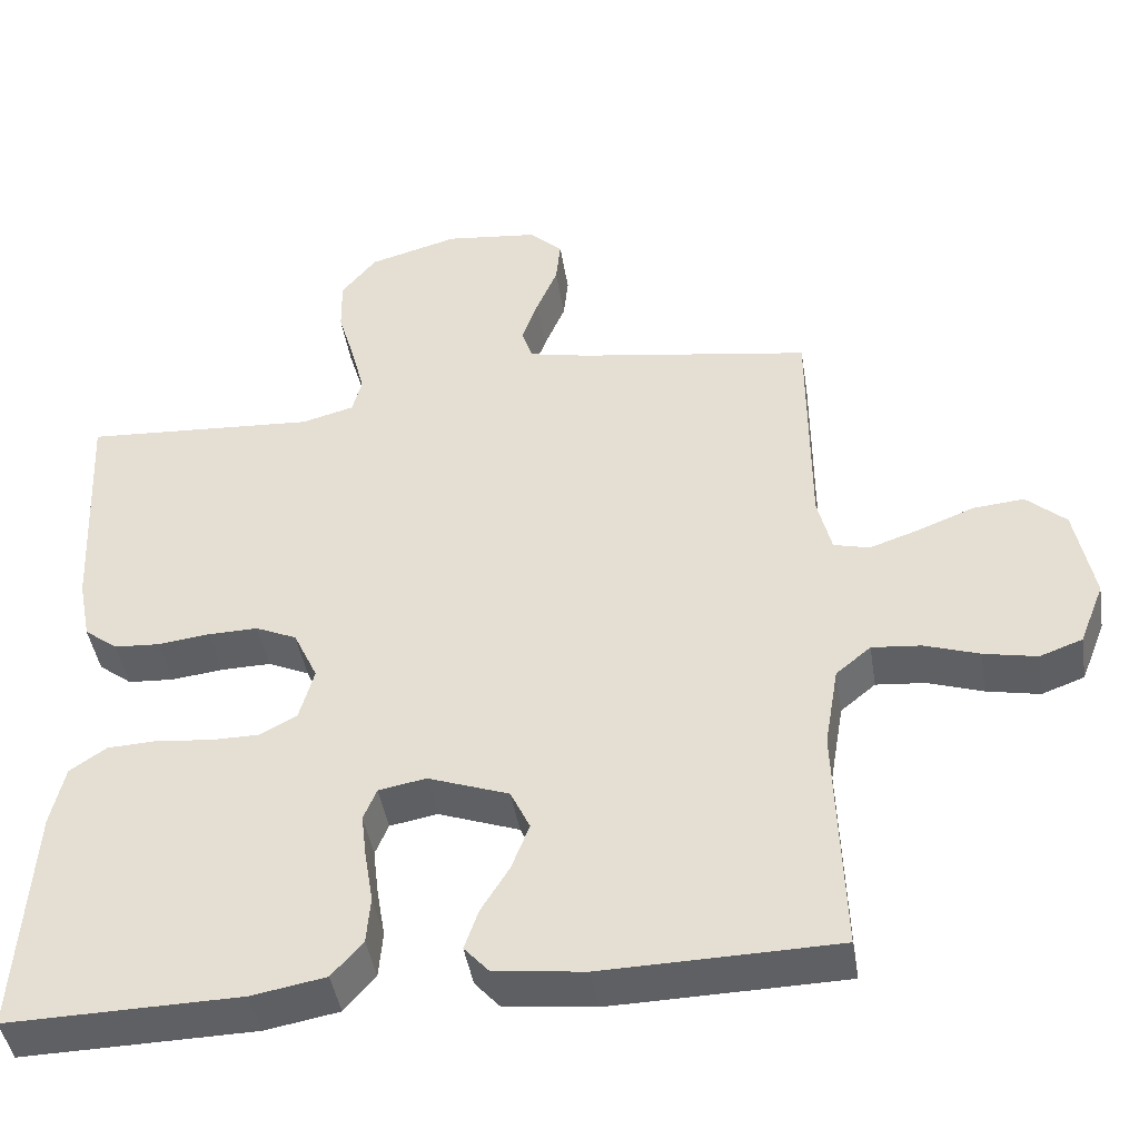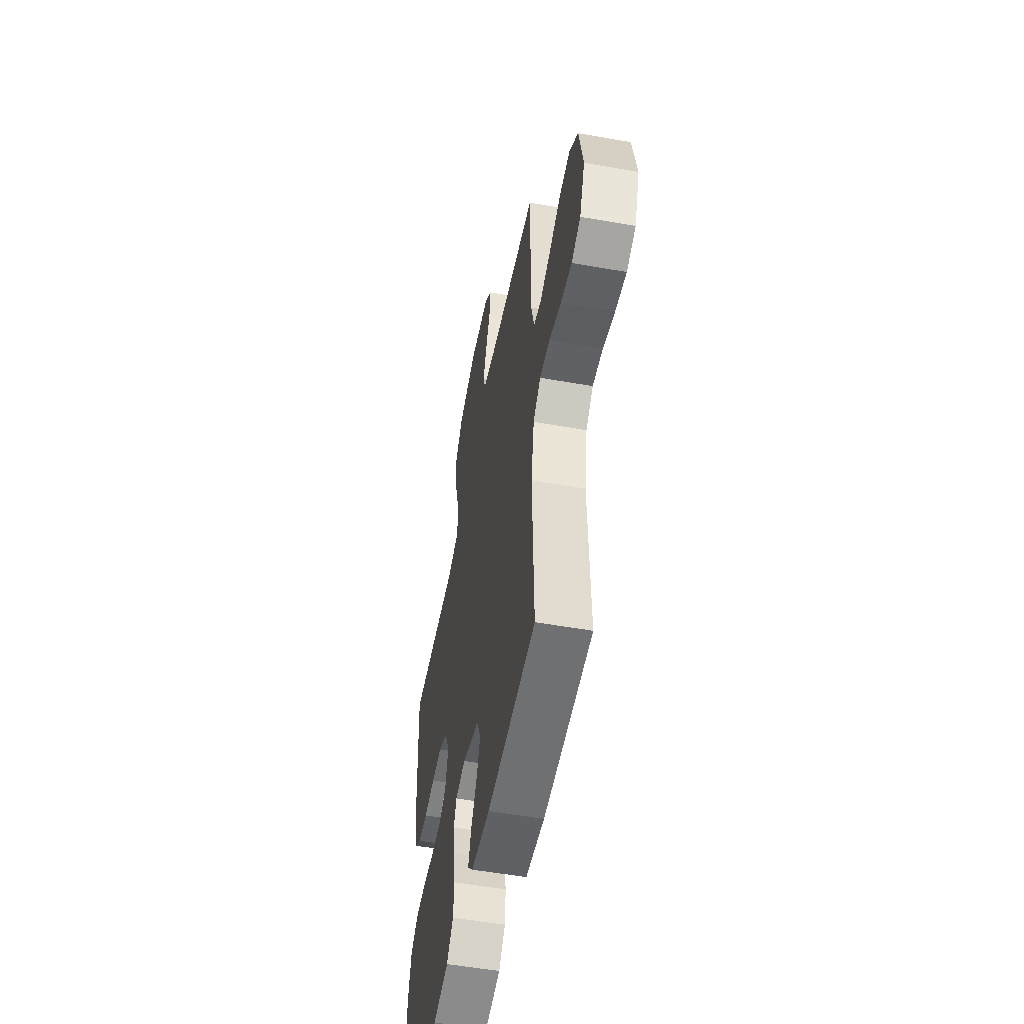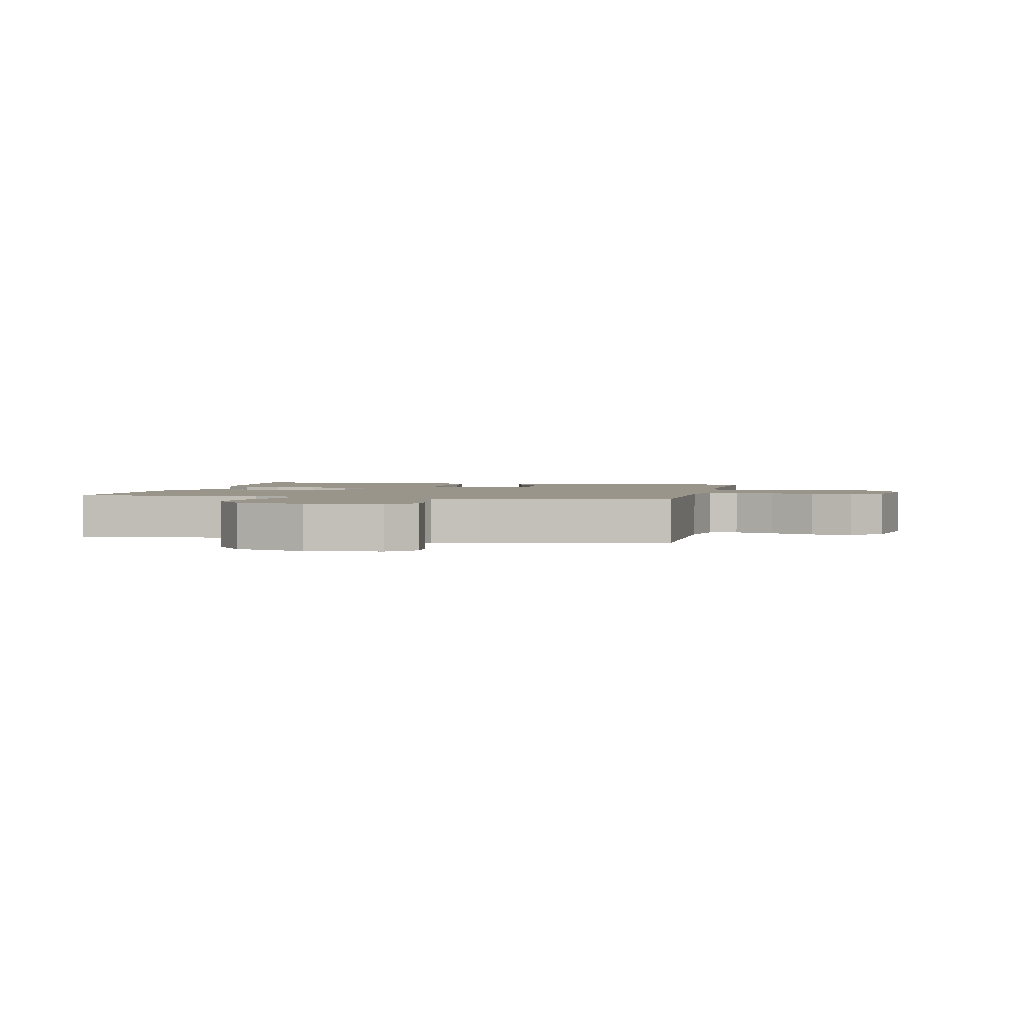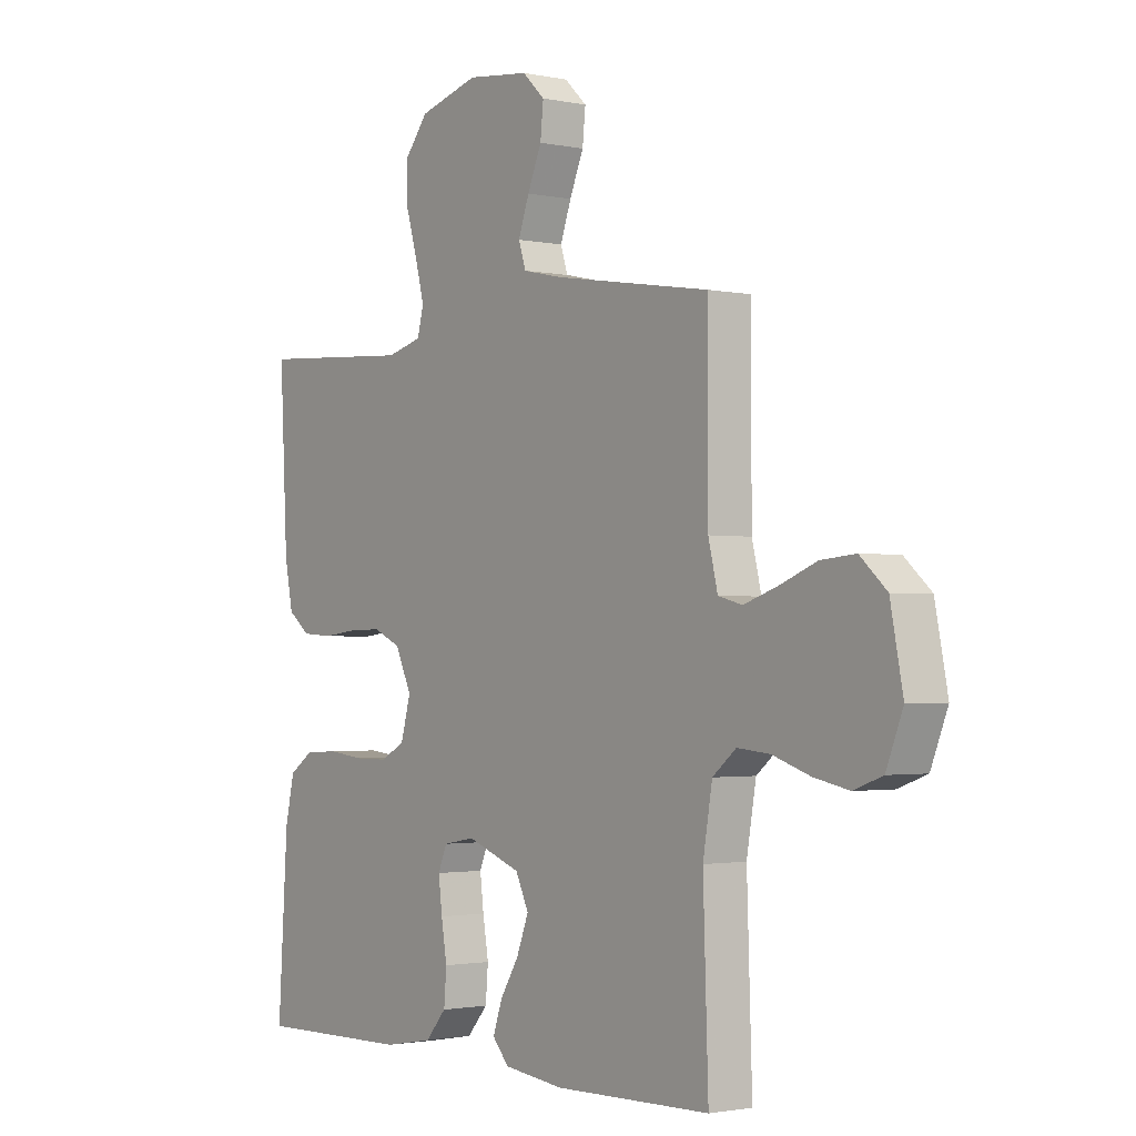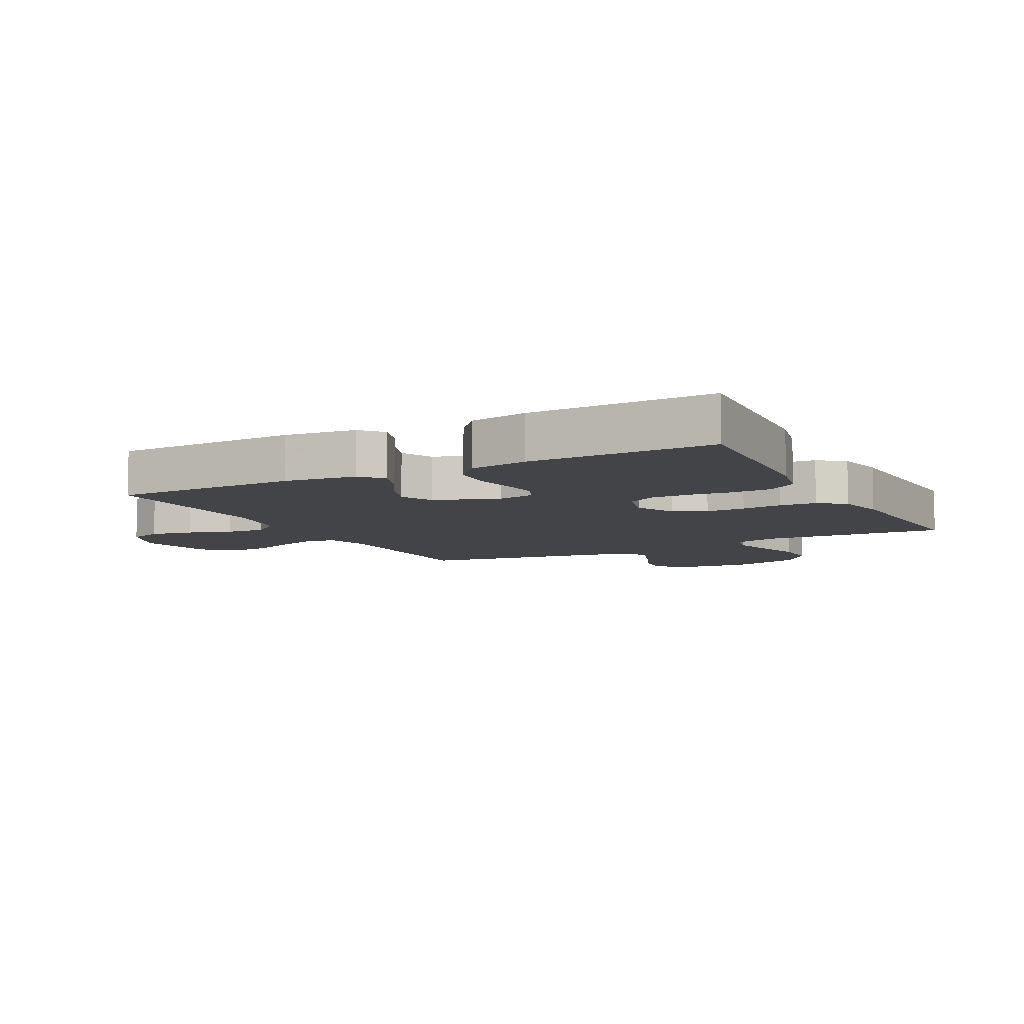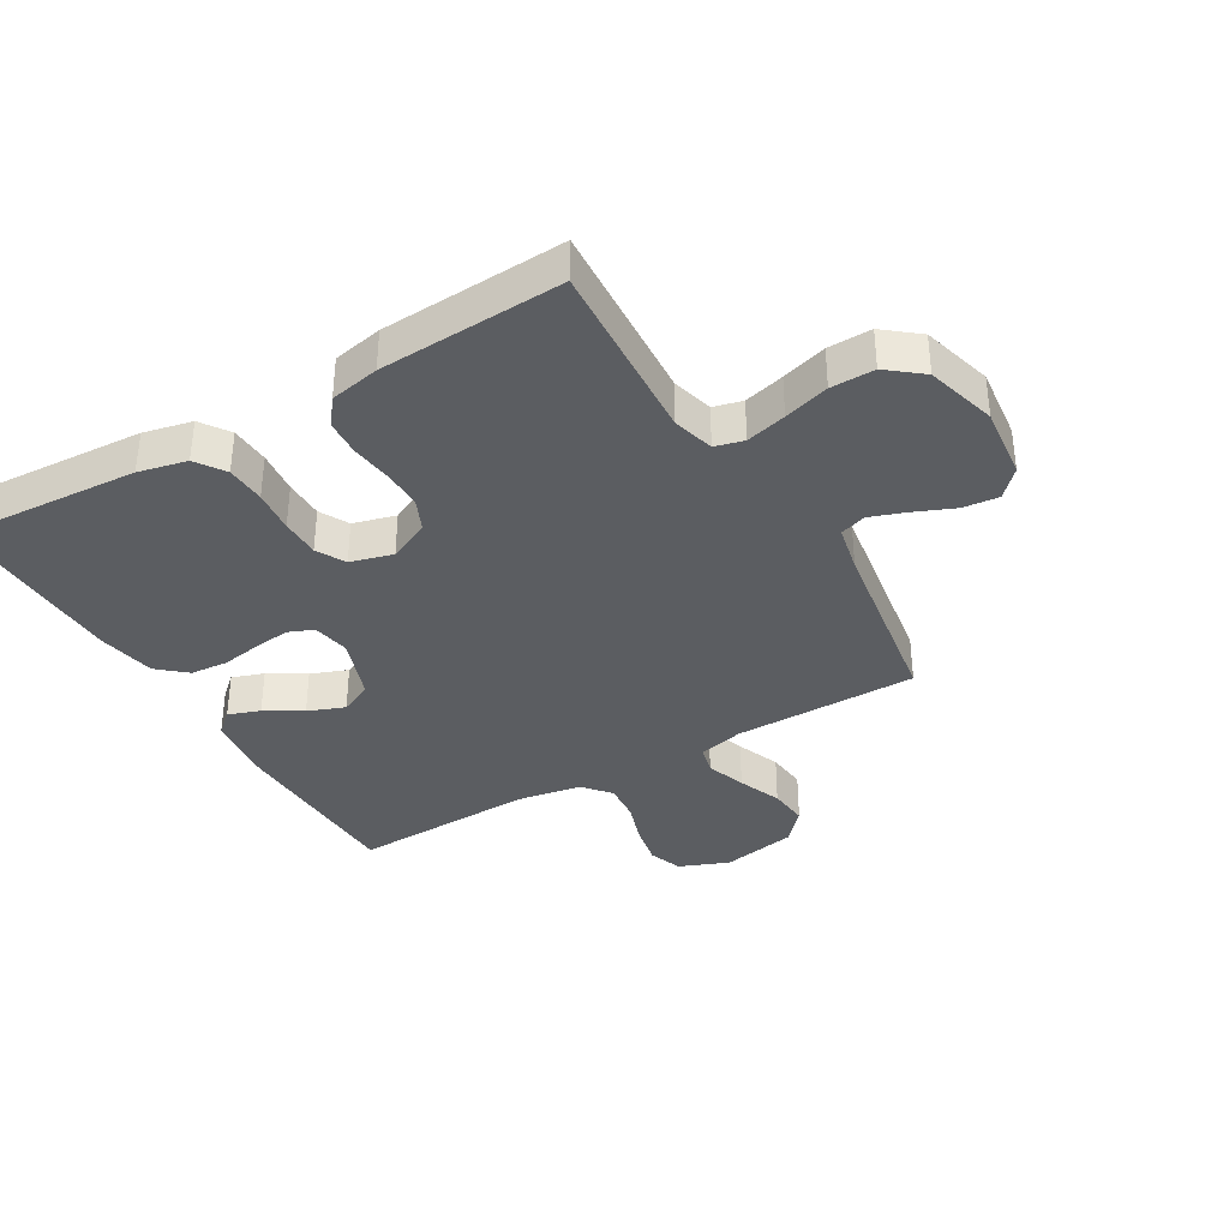
<metadata>
{"format":"obj","ext":"obj","renderer":"f3d","projection":"perspective","resolution":1024,"background":"white","views":[{"elev":-44.1,"azim":9.1,"up":"+Z"},{"elev":-53.8,"azim":79.3,"up":"+Z"},{"elev":2.1,"azim":12.1,"up":"+Y"},{"elev":-1.8,"azim":53.0,"up":"+Z"},{"elev":-8.0,"azim":-152.2,"up":"+Y"},{"elev":-36.1,"azim":-59.5,"up":"+Y"}]}
</metadata>
<code>
v 0.5 0.07 0.5
v 0.501 0.07 0.2
v 0.519 0.07 0.126
v 0.565 0.07 0.114
v 0.63 0.07 0.136
v 0.701 0.07 0.164
v 0.767 0.07 0.17
v 0.818 0.07 0.124
v 0.842 0.07 0
v 0.81 0.07 -0.081
v 0.755 0.07 -0.101
v 0.687 0.07 -0.087
v 0.616 0.07 -0.063
v 0.553 0.07 -0.057
v 0.508 0.07 -0.094
v 0.49 0.07 -0.2
v 0.5 0.07 -0.5
v 0.2 0.07 -0.506
v 0.084 0.07 -0.492
v 0.052 0.07 -0.456
v 0.07 0.07 -0.404
v 0.106 0.07 -0.345
v 0.129 0.07 -0.285
v 0.104 0.07 -0.232
v 0 0.07 -0.194
v -0.061 0.07 -0.205
v -0.078 0.07 -0.246
v -0.071 0.07 -0.305
v -0.06 0.07 -0.371
v -0.065 0.07 -0.432
v -0.105 0.07 -0.478
v -0.2 0.07 -0.495
v -0.5 0.07 -0.5
v -0.481 0.07 -0.2
v -0.463 0.07 -0.121
v -0.416 0.07 -0.089
v -0.352 0.07 -0.086
v -0.282 0.07 -0.094
v -0.218 0.07 -0.094
v -0.171 0.07 -0.069
v -0.152 0.07 0
v -0.183 0.07 0.067
v -0.236 0.07 0.091
v -0.3 0.07 0.09
v -0.367 0.07 0.082
v -0.426 0.07 0.086
v -0.469 0.07 0.119
v -0.485 0.07 0.2
v -0.5 0.07 0.5
v -0.2 0.07 0.48
v -0.132 0.07 0.498
v -0.12 0.07 0.545
v -0.137 0.07 0.611
v -0.159 0.07 0.685
v -0.16 0.07 0.756
v -0.115 0.07 0.812
v 0 0.07 0.844
v 0.12 0.07 0.83
v 0.163 0.07 0.789
v 0.157 0.07 0.731
v 0.13 0.07 0.667
v 0.109 0.07 0.608
v 0.123 0.07 0.565
v 0.2 0.07 0.548
v 0.5 0 0.5
v 0.501 0 0.2
v 0.519 0 0.126
v 0.565 0 0.114
v 0.63 0 0.136
v 0.701 0 0.164
v 0.767 0 0.17
v 0.818 0 0.124
v 0.842 0 0
v 0.81 0 -0.081
v 0.755 0 -0.101
v 0.687 0 -0.087
v 0.616 0 -0.063
v 0.553 0 -0.057
v 0.508 0 -0.094
v 0.49 0 -0.2
v 0.5 0 -0.5
v 0.2 0 -0.506
v 0.084 0 -0.492
v 0.052 0 -0.456
v 0.07 0 -0.404
v 0.106 0 -0.345
v 0.129 0 -0.285
v 0.104 0 -0.232
v 0 0 -0.194
v -0.061 0 -0.205
v -0.078 0 -0.246
v -0.071 0 -0.305
v -0.06 0 -0.371
v -0.065 0 -0.432
v -0.105 0 -0.478
v -0.2 0 -0.495
v -0.5 0 -0.5
v -0.481 0 -0.2
v -0.463 0 -0.121
v -0.416 0 -0.089
v -0.352 0 -0.086
v -0.282 0 -0.094
v -0.218 0 -0.094
v -0.171 0 -0.069
v -0.152 0 0
v -0.183 0 0.067
v -0.236 0 0.091
v -0.3 0 0.09
v -0.367 0 0.082
v -0.426 0 0.086
v -0.469 0 0.119
v -0.485 0 0.2
v -0.5 0 0.5
v -0.2 0 0.48
v -0.132 0 0.498
v -0.12 0 0.545
v -0.137 0 0.611
v -0.159 0 0.685
v -0.16 0 0.756
v -0.115 0 0.812
v 0 0 0.844
v 0.12 0 0.83
v 0.163 0 0.789
v 0.157 0 0.731
v 0.13 0 0.667
v 0.109 0 0.608
v 0.123 0 0.565
v 0.2 0 0.548
f 59 60 61
f 58 59 61
f 57 58 61
f 56 57 61
f 55 56 61
f 54 55 61
f 53 54 61
f 52 53 61 62
f 51 52 62 63
f 48 49 50
f 47 48 50
f 46 47 50
f 45 46 50
f 44 45 50
f 51 63 64
f 50 51 64
f 44 50 64
f 43 44 64
f 36 37 38
f 35 36 38
f 34 35 38
f 33 34 38
f 32 33 38
f 31 32 38
f 30 31 38
f 29 30 38
f 28 29 38
f 27 28 38 39
f 26 27 39 40
f 20 21 22
f 19 20 22
f 18 19 22
f 17 18 22
f 16 17 22
f 15 16 22 23
f 14 15 23 24
f 11 12 13
f 10 11 13
f 9 10 13
f 8 9 13
f 7 8 13
f 6 7 13
f 5 6 13
f 4 5 13 14
f 14 24 25
f 4 14 25
f 3 4 25
f 64 1 2
f 43 64 2
f 42 43 2
f 26 40 41
f 25 26 41
f 25 41 42
f 3 25 42
f 2 3 42
f 125 124 123
f 125 123 122
f 125 122 121
f 125 121 120
f 125 120 119
f 125 119 118
f 125 118 117
f 126 125 117 116
f 127 126 116 115
f 114 113 112
f 114 112 111
f 114 111 110
f 114 110 109
f 114 109 108
f 128 127 115
f 128 115 114
f 128 114 108
f 128 108 107
f 102 101 100
f 102 100 99
f 102 99 98
f 102 98 97
f 102 97 96
f 102 96 95
f 102 95 94
f 102 94 93
f 102 93 92
f 103 102 92 91
f 104 103 91 90
f 86 85 84
f 86 84 83
f 86 83 82
f 86 82 81
f 86 81 80
f 87 86 80 79
f 88 87 79 78
f 77 76 75
f 77 75 74
f 77 74 73
f 77 73 72
f 77 72 71
f 77 71 70
f 77 70 69
f 78 77 69 68
f 89 88 78
f 89 78 68
f 89 68 67
f 66 65 128
f 66 128 107
f 66 107 106
f 105 104 90
f 105 90 89
f 106 105 89
f 106 89 67
f 106 67 66
f 1 65 66 2
f 2 66 67 3
f 3 67 68 4
f 4 68 69 5
f 5 69 70 6
f 6 70 71 7
f 7 71 72 8
f 8 72 73 9
f 9 73 74 10
f 10 74 75 11
f 11 75 76 12
f 12 76 77 13
f 13 77 78 14
f 14 78 79 15
f 15 79 80 16
f 16 80 81 17
f 17 81 82 18
f 18 82 83 19
f 19 83 84 20
f 20 84 85 21
f 21 85 86 22
f 22 86 87 23
f 23 87 88 24
f 24 88 89 25
f 25 89 90 26
f 26 90 91 27
f 27 91 92 28
f 28 92 93 29
f 29 93 94 30
f 30 94 95 31
f 31 95 96 32
f 32 96 97 33
f 33 97 98 34
f 34 98 99 35
f 35 99 100 36
f 36 100 101 37
f 37 101 102 38
f 38 102 103 39
f 39 103 104 40
f 40 104 105 41
f 41 105 106 42
f 42 106 107 43
f 43 107 108 44
f 44 108 109 45
f 45 109 110 46
f 46 110 111 47
f 47 111 112 48
f 48 112 113 49
f 49 113 114 50
f 50 114 115 51
f 51 115 116 52
f 52 116 117 53
f 53 117 118 54
f 54 118 119 55
f 55 119 120 56
f 56 120 121 57
f 57 121 122 58
f 58 122 123 59
f 59 123 124 60
f 60 124 125 61
f 61 125 126 62
f 62 126 127 63
f 63 127 128 64
f 64 128 65 1

</code>
